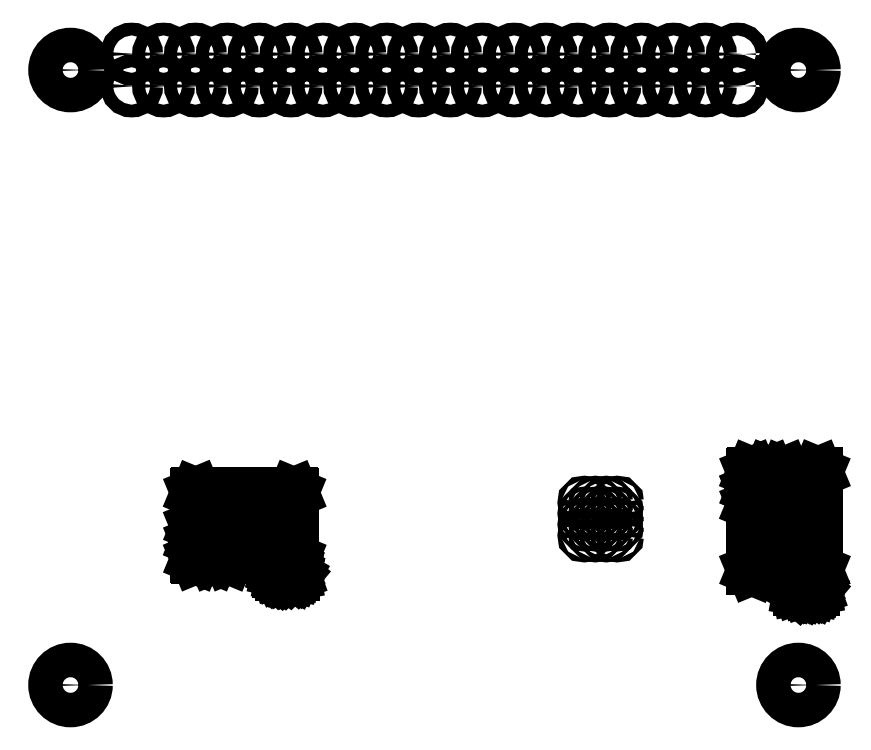
<metadata>
{"format":"dxf","ext":"dxf","renderer":"ezdxf+matplotlib","layout":"modelspace","background":"white","min_lineweight":24,"dpi":150}
</metadata>
<code>
0
SECTION
2
ENTITIES
0
LINE
8
BLACK
10
4.347
20
-3.793
11
4.347
21
-3.794
0
LINE
8
BLACK
10
4.347
20
-3.794
11
4.347
21
-3.794
0
LINE
8
BLACK
10
4.347
20
-3.794
11
4.351
21
-3.795
0
LINE
8
BLACK
10
4.351
20
-3.795
11
4.352
21
-3.796
0
LINE
8
BLACK
10
4.352
20
-3.796
11
4.352
21
-3.796
0
LINE
8
BLACK
10
4.352
20
-3.796
11
4.353
21
-3.798
0
LINE
8
BLACK
10
4.353
20
-3.798
11
4.354
21
-3.799
0
LINE
8
BLACK
10
4.354
20
-3.799
11
4.354
21
-3.801
0
LINE
8
BLACK
10
4.354
20
-3.801
11
4.353
21
-3.802
0
LINE
8
BLACK
10
4.353
20
-3.802
11
4.351
21
-3.803
0
LINE
8
BLACK
10
4.351
20
-3.803
11
4.349
21
-3.802
0
LINE
8
BLACK
10
4.349
20
-3.802
11
4.348
21
-3.801
0
LINE
8
BLACK
10
4.348
20
-3.801
11
4.345
21
-3.799
0
LINE
8
BLACK
10
4.345
20
-3.799
11
4.337
21
-3.799
0
LINE
8
BLACK
10
4.337
20
-3.799
11
4.334
21
-3.801
0
LINE
8
BLACK
10
4.334
20
-3.801
11
4.333
21
-3.802
0
LINE
8
BLACK
10
4.333
20
-3.802
11
4.332
21
-3.804
0
LINE
8
BLACK
10
4.332
20
-3.804
11
4.332
21
-3.807
0
LINE
8
BLACK
10
4.332
20
-3.807
11
4.333
21
-3.812
0
LINE
8
BLACK
10
4.333
20
-3.812
11
4.355
21
-3.834
0
LINE
8
BLACK
10
4.355
20
-3.834
11
4.356
21
-3.834
0
LINE
8
BLACK
10
4.356
20
-3.834
11
4.356
21
-3.834
0
LINE
8
BLACK
10
4.356
20
-3.834
11
4.356
21
-3.834
0
LINE
8
BLACK
10
4.356
20
-3.834
11
4.356
21
-3.834
0
LINE
8
BLACK
10
4.356
20
-3.834
11
4.356
21
-3.835
0
LINE
8
BLACK
10
4.356
20
-3.835
11
4.356
21
-3.836
0
LINE
8
BLACK
10
4.356
20
-3.836
11
4.356
21
-3.836
0
LINE
8
BLACK
10
4.356
20
-3.836
11
4.356
21
-3.836
0
LINE
8
BLACK
10
4.356
20
-3.836
11
4.356
21
-3.837
0
LINE
8
BLACK
10
4.356
20
-3.837
11
4.355
21
-3.838
0
LINE
8
BLACK
10
4.355
20
-3.838
11
4.355
21
-3.838
0
LINE
8
BLACK
10
4.355
20
-3.838
11
4.355
21
-3.838
0
LINE
8
BLACK
10
4.355
20
-3.838
11
4.354
21
-3.838
0
LINE
8
BLACK
10
4.354
20
-3.838
11
4.353
21
-3.839
0
LINE
8
BLACK
10
4.353
20
-3.839
11
4.329
21
-3.839
0
LINE
8
BLACK
10
4.329
20
-3.839
11
4.328
21
-3.838
0
LINE
8
BLACK
10
4.328
20
-3.838
11
4.326
21
-3.837
0
LINE
8
BLACK
10
4.326
20
-3.837
11
4.326
21
-3.835
0
LINE
8
BLACK
10
4.326
20
-3.835
11
4.327
21
-3.833
0
LINE
8
BLACK
10
4.327
20
-3.833
11
4.329
21
-3.833
0
LINE
8
BLACK
10
4.329
20
-3.833
11
4.346
21
-3.833
0
LINE
8
BLACK
10
4.346
20
-3.833
11
4.329
21
-3.815
0
LINE
8
BLACK
10
4.329
20
-3.815
11
4.328
21
-3.814
0
LINE
8
BLACK
10
4.328
20
-3.814
11
4.328
21
-3.814
0
LINE
8
BLACK
10
4.328
20
-3.814
11
4.328
21
-3.814
0
LINE
8
BLACK
10
4.328
20
-3.814
11
4.326
21
-3.808
0
LINE
8
BLACK
10
4.326
20
-3.808
11
4.326
21
-3.808
0
LINE
8
BLACK
10
4.326
20
-3.808
11
4.326
21
-3.808
0
LINE
8
BLACK
10
4.326
20
-3.808
11
4.326
21
-3.804
0
LINE
8
BLACK
10
4.326
20
-3.804
11
4.326
21
-3.803
0
LINE
8
BLACK
10
4.326
20
-3.803
11
4.326
21
-3.803
0
LINE
8
BLACK
10
4.326
20
-3.803
11
4.326
21
-3.802
0
LINE
8
BLACK
10
4.326
20
-3.802
11
4.328
21
-3.799
0
LINE
8
BLACK
10
4.328
20
-3.799
11
4.329
21
-3.798
0
LINE
8
BLACK
10
4.329
20
-3.798
11
4.329
21
-3.798
0
LINE
8
BLACK
10
4.329
20
-3.798
11
4.331
21
-3.796
0
LINE
8
BLACK
10
4.331
20
-3.796
11
4.331
21
-3.796
0
LINE
8
BLACK
10
4.331
20
-3.796
11
4.331
21
-3.795
0
LINE
8
BLACK
10
4.331
20
-3.795
11
4.335
21
-3.794
0
LINE
8
BLACK
10
4.335
20
-3.794
11
4.336
21
-3.793
0
LINE
8
BLACK
10
4.336
20
-3.793
11
4.336
21
-3.793
0
LINE
8
BLACK
10
4.336
20
-3.793
11
4.336
21
-3.793
0
LINE
8
BLACK
10
4.336
20
-3.793
11
4.346
21
-3.793
0
LINE
8
BLACK
10
4.346
20
-3.793
11
4.347
21
-3.793
0
LINE
8
BLACK
10
4.371
20
-3.794
11
4.371
21
-3.796
0
LINE
8
BLACK
10
4.371
20
-3.796
11
4.371
21
-3.824
0
LINE
8
BLACK
10
4.371
20
-3.824
11
4.373
21
-3.828
0
LINE
8
BLACK
10
4.373
20
-3.828
11
4.375
21
-3.831
0
LINE
8
BLACK
10
4.375
20
-3.831
11
4.38
21
-3.833
0
LINE
8
BLACK
10
4.38
20
-3.833
11
4.383
21
-3.833
0
LINE
8
BLACK
10
4.383
20
-3.833
11
4.384
21
-3.833
0
LINE
8
BLACK
10
4.384
20
-3.833
11
4.386
21
-3.834
0
LINE
8
BLACK
10
4.386
20
-3.834
11
4.386
21
-3.836
0
LINE
8
BLACK
10
4.386
20
-3.836
11
4.385
21
-3.838
0
LINE
8
BLACK
10
4.385
20
-3.838
11
4.383
21
-3.839
0
LINE
8
BLACK
10
4.383
20
-3.839
11
4.379
21
-3.839
0
LINE
8
BLACK
10
4.379
20
-3.839
11
4.379
21
-3.838
0
LINE
8
BLACK
10
4.379
20
-3.838
11
4.379
21
-3.838
0
LINE
8
BLACK
10
4.379
20
-3.838
11
4.373
21
-3.837
0
LINE
8
BLACK
10
4.373
20
-3.837
11
4.372
21
-3.836
0
LINE
8
BLACK
10
4.372
20
-3.836
11
4.372
21
-3.836
0
LINE
8
BLACK
10
4.372
20
-3.836
11
4.372
21
-3.836
0
LINE
8
BLACK
10
4.372
20
-3.836
11
4.368
21
-3.832
0
LINE
8
BLACK
10
4.368
20
-3.832
11
4.367
21
-3.831
0
LINE
8
BLACK
10
4.367
20
-3.831
11
4.367
21
-3.831
0
LINE
8
BLACK
10
4.367
20
-3.831
11
4.367
21
-3.831
0
LINE
8
BLACK
10
4.367
20
-3.831
11
4.365
21
-3.825
0
LINE
8
BLACK
10
4.365
20
-3.825
11
4.365
21
-3.824
0
LINE
8
BLACK
10
4.365
20
-3.824
11
4.365
21
-3.824
0
LINE
8
BLACK
10
4.365
20
-3.824
11
4.365
21
-3.796
0
LINE
8
BLACK
10
4.365
20
-3.796
11
4.365
21
-3.795
0
LINE
8
BLACK
10
4.365
20
-3.795
11
4.367
21
-3.794
0
LINE
8
BLACK
10
4.367
20
-3.794
11
4.369
21
-3.793
0
LINE
8
BLACK
10
4.369
20
-3.793
11
4.371
21
-3.794
0
LINE
8
BLACK
10
2.722
20
-3.747
11
2.724
21
-3.748
0
LINE
8
BLACK
10
2.724
20
-3.748
11
2.724
21
-3.75
0
LINE
8
BLACK
10
2.724
20
-3.75
11
2.723
21
-3.752
0
LINE
8
BLACK
10
2.723
20
-3.752
11
2.721
21
-3.752
0
LINE
8
BLACK
10
2.721
20
-3.752
11
2.703
21
-3.752
0
LINE
8
BLACK
10
2.703
20
-3.752
11
2.712
21
-3.762
0
LINE
8
BLACK
10
2.712
20
-3.762
11
2.713
21
-3.763
0
LINE
8
BLACK
10
2.713
20
-3.763
11
2.713
21
-3.763
0
LINE
8
BLACK
10
2.713
20
-3.763
11
2.713
21
-3.763
0
LINE
8
BLACK
10
2.713
20
-3.763
11
2.713
21
-3.763
0
LINE
8
BLACK
10
2.713
20
-3.763
11
2.713
21
-3.764
0
LINE
8
BLACK
10
2.713
20
-3.764
11
2.713
21
-3.765
0
LINE
8
BLACK
10
2.713
20
-3.765
11
2.713
21
-3.765
0
LINE
8
BLACK
10
2.713
20
-3.765
11
2.713
21
-3.765
0
LINE
8
BLACK
10
2.713
20
-3.765
11
2.712
21
-3.766
0
LINE
8
BLACK
10
2.712
20
-3.766
11
2.712
21
-3.767
0
LINE
8
BLACK
10
2.712
20
-3.767
11
2.712
21
-3.767
0
LINE
8
BLACK
10
2.712
20
-3.767
11
2.712
21
-3.767
0
LINE
8
BLACK
10
2.712
20
-3.767
11
2.711
21
-3.767
0
LINE
8
BLACK
10
2.711
20
-3.767
11
2.71
21
-3.767
0
LINE
8
BLACK
10
2.71
20
-3.767
11
2.705
21
-3.767
0
LINE
8
BLACK
10
2.705
20
-3.767
11
2.702
21
-3.769
0
LINE
8
BLACK
10
2.702
20
-3.769
11
2.701
21
-3.77
0
LINE
8
BLACK
10
2.701
20
-3.77
11
2.7
21
-3.773
0
LINE
8
BLACK
10
2.7
20
-3.773
11
2.7
21
-3.781
0
LINE
8
BLACK
10
2.7
20
-3.781
11
2.701
21
-3.783
0
LINE
8
BLACK
10
2.701
20
-3.783
11
2.702
21
-3.784
0
LINE
8
BLACK
10
2.702
20
-3.784
11
2.705
21
-3.786
0
LINE
8
BLACK
10
2.705
20
-3.786
11
2.715
21
-3.786
0
LINE
8
BLACK
10
2.715
20
-3.786
11
2.718
21
-3.784
0
LINE
8
BLACK
10
2.718
20
-3.784
11
2.719
21
-3.783
0
LINE
8
BLACK
10
2.719
20
-3.783
11
2.72
21
-3.782
0
LINE
8
BLACK
10
2.72
20
-3.782
11
2.722
21
-3.782
0
LINE
8
BLACK
10
2.722
20
-3.782
11
2.724
21
-3.783
0
LINE
8
BLACK
10
2.724
20
-3.783
11
2.724
21
-3.785
0
LINE
8
BLACK
10
2.724
20
-3.785
11
2.723
21
-3.787
0
LINE
8
BLACK
10
2.723
20
-3.787
11
2.722
21
-3.789
0
LINE
8
BLACK
10
2.722
20
-3.789
11
2.721
21
-3.789
0
LINE
8
BLACK
10
2.721
20
-3.789
11
2.721
21
-3.79
0
LINE
8
BLACK
10
2.721
20
-3.79
11
2.717
21
-3.791
0
LINE
8
BLACK
10
2.717
20
-3.791
11
2.716
21
-3.792
0
LINE
8
BLACK
10
2.716
20
-3.792
11
2.716
21
-3.792
0
LINE
8
BLACK
10
2.716
20
-3.792
11
2.716
21
-3.792
0
LINE
8
BLACK
10
2.716
20
-3.792
11
2.704
21
-3.792
0
LINE
8
BLACK
10
2.704
20
-3.792
11
2.703
21
-3.792
0
LINE
8
BLACK
10
2.703
20
-3.792
11
2.703
21
-3.791
0
LINE
8
BLACK
10
2.703
20
-3.791
11
2.703
21
-3.791
0
LINE
8
BLACK
10
2.703
20
-3.791
11
2.699
21
-3.79
0
LINE
8
BLACK
10
2.699
20
-3.79
11
2.699
21
-3.789
0
LINE
8
BLACK
10
2.699
20
-3.789
11
2.699
21
-3.789
0
LINE
8
BLACK
10
2.699
20
-3.789
11
2.697
21
-3.787
0
LINE
8
BLACK
10
2.697
20
-3.787
11
2.696
21
-3.786
0
LINE
8
BLACK
10
2.696
20
-3.786
11
2.696
21
-3.786
0
LINE
8
BLACK
10
2.696
20
-3.786
11
2.694
21
-3.783
0
LINE
8
BLACK
10
2.694
20
-3.783
11
2.694
21
-3.782
0
LINE
8
BLACK
10
2.694
20
-3.782
11
2.694
21
-3.781
0
LINE
8
BLACK
10
2.694
20
-3.781
11
2.694
21
-3.781
0
LINE
8
BLACK
10
2.694
20
-3.781
11
2.694
21
-3.772
0
LINE
8
BLACK
10
2.694
20
-3.772
11
2.694
21
-3.771
0
LINE
8
BLACK
10
2.694
20
-3.771
11
2.694
21
-3.771
0
LINE
8
BLACK
10
2.694
20
-3.771
11
2.694
21
-3.771
0
LINE
8
BLACK
10
2.694
20
-3.771
11
2.696
21
-3.767
0
LINE
8
BLACK
10
2.696
20
-3.767
11
2.697
21
-3.766
0
LINE
8
BLACK
10
2.697
20
-3.766
11
2.697
21
-3.766
0
LINE
8
BLACK
10
2.697
20
-3.766
11
2.699
21
-3.764
0
LINE
8
BLACK
10
2.699
20
-3.764
11
2.699
21
-3.764
0
LINE
8
BLACK
10
2.699
20
-3.764
11
2.699
21
-3.764
0
LINE
8
BLACK
10
2.699
20
-3.764
11
2.703
21
-3.762
0
LINE
8
BLACK
10
2.703
20
-3.762
11
2.704
21
-3.762
0
LINE
8
BLACK
10
2.704
20
-3.762
11
2.695
21
-3.751
0
LINE
8
BLACK
10
2.695
20
-3.751
11
2.695
21
-3.751
0
LINE
8
BLACK
10
2.695
20
-3.751
11
2.694
21
-3.751
0
LINE
8
BLACK
10
2.694
20
-3.751
11
2.694
21
-3.751
0
LINE
8
BLACK
10
2.694
20
-3.751
11
2.694
21
-3.75
0
LINE
8
BLACK
10
2.694
20
-3.75
11
2.694
21
-3.75
0
LINE
8
BLACK
10
2.694
20
-3.75
11
2.694
21
-3.749
0
LINE
8
BLACK
10
2.694
20
-3.749
11
2.694
21
-3.749
0
LINE
8
BLACK
10
2.694
20
-3.749
11
2.694
21
-3.748
0
LINE
8
BLACK
10
2.694
20
-3.748
11
2.695
21
-3.748
0
LINE
8
BLACK
10
2.695
20
-3.748
11
2.695
21
-3.747
0
LINE
8
BLACK
10
2.695
20
-3.747
11
2.695
21
-3.747
0
LINE
8
BLACK
10
2.695
20
-3.747
11
2.695
21
-3.747
0
LINE
8
BLACK
10
2.695
20
-3.747
11
2.696
21
-3.747
0
LINE
8
BLACK
10
2.696
20
-3.747
11
2.697
21
-3.746
0
LINE
8
BLACK
10
2.697
20
-3.746
11
2.721
21
-3.746
0
LINE
8
BLACK
10
2.721
20
-3.746
11
2.722
21
-3.747
0
LINE
8
BLACK
10
2.739
20
-3.748
11
2.739
21
-3.749
0
LINE
8
BLACK
10
2.739
20
-3.749
11
2.739
21
-3.777
0
LINE
8
BLACK
10
2.739
20
-3.777
11
2.741
21
-3.782
0
LINE
8
BLACK
10
2.741
20
-3.782
11
2.744
21
-3.784
0
LINE
8
BLACK
10
2.744
20
-3.784
11
2.748
21
-3.786
0
LINE
8
BLACK
10
2.748
20
-3.786
11
2.751
21
-3.786
0
LINE
8
BLACK
10
2.751
20
-3.786
11
2.752
21
-3.786
0
LINE
8
BLACK
10
2.752
20
-3.786
11
2.754
21
-3.787
0
LINE
8
BLACK
10
2.754
20
-3.787
11
2.754
21
-3.789
0
LINE
8
BLACK
10
2.754
20
-3.789
11
2.753
21
-3.791
0
LINE
8
BLACK
10
2.753
20
-3.791
11
2.751
21
-3.792
0
LINE
8
BLACK
10
2.751
20
-3.792
11
2.748
21
-3.792
0
LINE
8
BLACK
10
2.748
20
-3.792
11
2.747
21
-3.792
0
LINE
8
BLACK
10
2.747
20
-3.792
11
2.747
21
-3.792
0
LINE
8
BLACK
10
2.747
20
-3.792
11
2.741
21
-3.79
0
LINE
8
BLACK
10
2.741
20
-3.79
11
2.74
21
-3.789
0
LINE
8
BLACK
10
2.74
20
-3.789
11
2.74
21
-3.789
0
LINE
8
BLACK
10
2.74
20
-3.789
11
2.74
21
-3.789
0
LINE
8
BLACK
10
2.74
20
-3.789
11
2.736
21
-3.785
0
LINE
8
BLACK
10
2.736
20
-3.785
11
2.736
21
-3.784
0
LINE
8
BLACK
10
2.736
20
-3.784
11
2.736
21
-3.784
0
LINE
8
BLACK
10
2.736
20
-3.784
11
2.735
21
-3.784
0
LINE
8
BLACK
10
2.735
20
-3.784
11
2.734
21
-3.778
0
LINE
8
BLACK
10
2.734
20
-3.778
11
2.733
21
-3.778
0
LINE
8
BLACK
10
2.733
20
-3.778
11
2.733
21
-3.778
0
LINE
8
BLACK
10
2.733
20
-3.778
11
2.733
21
-3.749
0
LINE
8
BLACK
10
2.733
20
-3.749
11
2.734
21
-3.748
0
LINE
8
BLACK
10
2.734
20
-3.748
11
2.735
21
-3.747
0
LINE
8
BLACK
10
2.735
20
-3.747
11
2.737
21
-3.746
0
LINE
8
BLACK
10
2.737
20
-3.746
11
2.739
21
-3.748
0
LINE
8
BLACK
10
4.391
20
-3.465
11
4.392
21
-3.466
0
LINE
8
BLACK
10
4.392
20
-3.466
11
4.393
21
-3.467
0
LINE
8
BLACK
10
4.393
20
-3.467
11
4.393
21
-3.772
0
LINE
8
BLACK
10
4.393
20
-3.772
11
4.392
21
-3.774
0
LINE
8
BLACK
10
4.392
20
-3.774
11
4.391
21
-3.774
0
LINE
8
BLACK
10
4.391
20
-3.774
11
4.186
21
-3.774
0
LINE
8
BLACK
10
4.186
20
-3.774
11
4.184
21
-3.774
0
LINE
8
BLACK
10
4.184
20
-3.774
11
4.183
21
-3.772
0
LINE
8
BLACK
10
4.183
20
-3.772
11
4.183
21
-3.57
0
LINE
8
BLACK
10
4.183
20
-3.57
11
4.184
21
-3.568
0
LINE
8
BLACK
10
4.184
20
-3.568
11
4.186
21
-3.567
0
LINE
8
BLACK
10
4.186
20
-3.567
11
4.286
21
-3.567
0
LINE
8
BLACK
10
4.286
20
-3.567
11
4.286
21
-3.467
0
LINE
8
BLACK
10
4.286
20
-3.467
11
4.287
21
-3.466
0
LINE
8
BLACK
10
4.287
20
-3.466
11
4.288
21
-3.465
0
LINE
8
BLACK
10
4.288
20
-3.465
11
4.391
21
-3.465
0
LINE
8
BLACK
10
4.291
20
-3.47
11
4.291
21
-3.57
0
LINE
8
BLACK
10
4.291
20
-3.57
11
4.29
21
-3.571
0
LINE
8
BLACK
10
4.29
20
-3.571
11
4.288
21
-3.572
0
LINE
8
BLACK
10
4.288
20
-3.572
11
4.188
21
-3.572
0
LINE
8
BLACK
10
4.188
20
-3.572
11
4.188
21
-3.77
0
LINE
8
BLACK
10
4.188
20
-3.77
11
4.388
21
-3.77
0
LINE
8
BLACK
10
4.388
20
-3.77
11
4.388
21
-3.47
0
LINE
8
BLACK
10
4.388
20
-3.47
11
4.291
21
-3.47
0
LINE
8
BLACK
10
2.443
20
-3.683
11
2.444
21
-3.684
0
LINE
8
BLACK
10
2.444
20
-3.684
11
2.444
21
-3.734
0
LINE
8
BLACK
10
2.444
20
-3.734
11
2.494
21
-3.734
0
LINE
8
BLACK
10
2.494
20
-3.734
11
2.495
21
-3.735
0
LINE
8
BLACK
10
2.495
20
-3.735
11
2.496
21
-3.737
0
LINE
8
BLACK
10
2.496
20
-3.737
11
2.495
21
-3.738
0
LINE
8
BLACK
10
2.495
20
-3.738
11
2.494
21
-3.739
0
LINE
8
BLACK
10
2.494
20
-3.739
11
2.441
21
-3.739
0
LINE
8
BLACK
10
2.441
20
-3.739
11
2.44
21
-3.738
0
LINE
8
BLACK
10
2.44
20
-3.738
11
2.439
21
-3.737
0
LINE
8
BLACK
10
2.439
20
-3.737
11
2.439
21
-3.684
0
LINE
8
BLACK
10
2.439
20
-3.684
11
2.44
21
-3.683
0
LINE
8
BLACK
10
2.44
20
-3.683
11
2.441
21
-3.682
0
LINE
8
BLACK
10
2.441
20
-3.682
11
2.443
21
-3.683
0
LINE
8
BLACK
10
2.746
20
-3.53
11
2.748
21
-3.53
0
LINE
8
BLACK
10
2.748
20
-3.53
11
2.748
21
-3.532
0
LINE
8
BLACK
10
2.748
20
-3.532
11
2.748
21
-3.737
0
LINE
8
BLACK
10
2.748
20
-3.737
11
2.748
21
-3.738
0
LINE
8
BLACK
10
2.748
20
-3.738
11
2.746
21
-3.739
0
LINE
8
BLACK
10
2.746
20
-3.739
11
2.544
21
-3.739
0
LINE
8
BLACK
10
2.544
20
-3.739
11
2.542
21
-3.738
0
LINE
8
BLACK
10
2.542
20
-3.738
11
2.541
21
-3.737
0
LINE
8
BLACK
10
2.541
20
-3.737
11
2.541
21
-3.637
0
LINE
8
BLACK
10
2.541
20
-3.637
11
2.441
21
-3.637
0
LINE
8
BLACK
10
2.441
20
-3.637
11
2.44
21
-3.636
0
LINE
8
BLACK
10
2.44
20
-3.636
11
2.439
21
-3.634
0
LINE
8
BLACK
10
2.439
20
-3.634
11
2.439
21
-3.532
0
LINE
8
BLACK
10
2.439
20
-3.532
11
2.44
21
-3.53
0
LINE
8
BLACK
10
2.44
20
-3.53
11
2.441
21
-3.53
0
LINE
8
BLACK
10
2.441
20
-3.53
11
2.746
21
-3.53
0
LINE
8
BLACK
10
2.444
20
-3.534
11
2.444
21
-3.632
0
LINE
8
BLACK
10
2.444
20
-3.632
11
2.544
21
-3.632
0
LINE
8
BLACK
10
2.544
20
-3.632
11
2.545
21
-3.633
0
LINE
8
BLACK
10
2.545
20
-3.633
11
2.546
21
-3.634
0
LINE
8
BLACK
10
2.546
20
-3.634
11
2.546
21
-3.734
0
LINE
8
BLACK
10
2.546
20
-3.734
11
2.744
21
-3.734
0
LINE
8
BLACK
10
2.744
20
-3.734
11
2.744
21
-3.534
0
LINE
8
BLACK
10
2.744
20
-3.534
11
2.444
21
-3.534
0
LINE
8
BLACK
10
4.24
20
-3.466
11
4.241
21
-3.467
0
LINE
8
BLACK
10
4.241
20
-3.467
11
4.24
21
-3.469
0
LINE
8
BLACK
10
4.24
20
-3.469
11
4.238
21
-3.47
0
LINE
8
BLACK
10
4.238
20
-3.47
11
4.188
21
-3.47
0
LINE
8
BLACK
10
4.188
20
-3.47
11
4.188
21
-3.52
0
LINE
8
BLACK
10
4.188
20
-3.52
11
4.187
21
-3.521
0
LINE
8
BLACK
10
4.187
20
-3.521
11
4.186
21
-3.522
0
LINE
8
BLACK
10
4.186
20
-3.522
11
4.184
21
-3.521
0
LINE
8
BLACK
10
4.184
20
-3.521
11
4.183
21
-3.52
0
LINE
8
BLACK
10
4.183
20
-3.52
11
4.183
21
-3.467
0
LINE
8
BLACK
10
4.183
20
-3.467
11
4.184
21
-3.466
0
LINE
8
BLACK
10
4.184
20
-3.466
11
4.186
21
-3.465
0
LINE
8
BLACK
10
4.186
20
-3.465
11
4.238
21
-3.465
0
LINE
8
BLACK
10
4.238
20
-3.465
11
4.24
21
-3.466
0
CIRCLE
8
BLACK
10
4.331
20
-2.205
40
0.05413
0
CIRCLE
8
BLACK
10
2.047
20
-2.205
40
0.05413
0
CIRCLE
8
BLACK
10
2.047
20
-4.134
40
0.05413
0
CIRCLE
8
BLACK
10
4.331
20
-4.134
40
0.05413
0
CIRCLE
8
BLACK
10
2.239
20
-2.255
40
0.02
0
CIRCLE
8
BLACK
10
2.239
20
-2.155
40
0.02
0
CIRCLE
8
BLACK
10
2.339
20
-2.255
40
0.02
0
CIRCLE
8
BLACK
10
2.339
20
-2.155
40
0.02
0
CIRCLE
8
BLACK
10
2.439
20
-2.255
40
0.02
0
CIRCLE
8
BLACK
10
2.439
20
-2.155
40
0.02
0
CIRCLE
8
BLACK
10
2.539
20
-2.255
40
0.02
0
CIRCLE
8
BLACK
10
2.539
20
-2.155
40
0.02
0
CIRCLE
8
BLACK
10
2.639
20
-2.255
40
0.02
0
CIRCLE
8
BLACK
10
2.639
20
-2.155
40
0.02
0
CIRCLE
8
BLACK
10
2.739
20
-2.255
40
0.02
0
CIRCLE
8
BLACK
10
2.739
20
-2.155
40
0.02
0
CIRCLE
8
BLACK
10
2.839
20
-2.255
40
0.02
0
CIRCLE
8
BLACK
10
2.839
20
-2.155
40
0.02
0
CIRCLE
8
BLACK
10
2.939
20
-2.255
40
0.02
0
CIRCLE
8
BLACK
10
2.939
20
-2.155
40
0.02
0
CIRCLE
8
BLACK
10
3.039
20
-2.255
40
0.02
0
CIRCLE
8
BLACK
10
3.039
20
-2.155
40
0.02
0
CIRCLE
8
BLACK
10
3.139
20
-2.255
40
0.02
0
CIRCLE
8
BLACK
10
3.139
20
-2.155
40
0.02
0
CIRCLE
8
BLACK
10
3.239
20
-2.255
40
0.02
0
CIRCLE
8
BLACK
10
3.239
20
-2.155
40
0.02
0
CIRCLE
8
BLACK
10
3.339
20
-2.255
40
0.02
0
CIRCLE
8
BLACK
10
3.339
20
-2.155
40
0.02
0
CIRCLE
8
BLACK
10
3.439
20
-2.255
40
0.02
0
CIRCLE
8
BLACK
10
3.439
20
-2.155
40
0.02
0
CIRCLE
8
BLACK
10
3.539
20
-2.255
40
0.02
0
CIRCLE
8
BLACK
10
3.539
20
-2.155
40
0.02
0
CIRCLE
8
BLACK
10
3.639
20
-2.255
40
0.02
0
CIRCLE
8
BLACK
10
3.639
20
-2.155
40
0.02
0
CIRCLE
8
BLACK
10
3.739
20
-2.255
40
0.02
0
CIRCLE
8
BLACK
10
3.739
20
-2.155
40
0.02
0
CIRCLE
8
BLACK
10
3.839
20
-2.255
40
0.02
0
CIRCLE
8
BLACK
10
3.839
20
-2.155
40
0.02
0
CIRCLE
8
BLACK
10
3.939
20
-2.255
40
0.02
0
CIRCLE
8
BLACK
10
3.939
20
-2.155
40
0.02
0
CIRCLE
8
BLACK
10
4.039
20
-2.255
40
0.02
0
CIRCLE
8
BLACK
10
4.039
20
-2.155
40
0.02
0
CIRCLE
8
BLACK
10
4.139
20
-2.255
40
0.02
0
CIRCLE
8
BLACK
10
4.139
20
-2.155
40
0.02
0
CIRCLE
8
BLACK
10
3.659
20
-3.664
40
0.005906
0
CIRCLE
8
BLACK
10
3.694
20
-3.664
40
0.005906
0
CIRCLE
8
BLACK
10
3.728
20
-3.664
40
0.005906
0
CIRCLE
8
BLACK
10
3.762
20
-3.664
40
0.005906
0
CIRCLE
8
BLACK
10
3.659
20
-3.63
40
0.005906
0
CIRCLE
8
BLACK
10
3.694
20
-3.63
40
0.005906
0
CIRCLE
8
BLACK
10
3.728
20
-3.63
40
0.005906
0
CIRCLE
8
BLACK
10
3.762
20
-3.63
40
0.005906
0
CIRCLE
8
BLACK
10
3.659
20
-3.596
40
0.005906
0
CIRCLE
8
BLACK
10
3.694
20
-3.596
40
0.005906
0
CIRCLE
8
BLACK
10
3.728
20
-3.596
40
0.005906
0
CIRCLE
8
BLACK
10
3.762
20
-3.596
40
0.005906
0
CIRCLE
8
BLACK
10
3.659
20
-3.562
40
0.005906
0
CIRCLE
8
BLACK
10
3.694
20
-3.562
40
0.005906
0
CIRCLE
8
BLACK
10
3.728
20
-3.562
40
0.005906
0
CIRCLE
8
BLACK
10
3.762
20
-3.562
40
0.005906
0
CIRCLE
8
BLACK
10
2.494
20
-3.684
40
0.01969
0
CIRCLE
8
BLACK
10
2.494
20
-3.584
40
0.01969
0
CIRCLE
8
BLACK
10
2.594
20
-3.684
40
0.01969
0
CIRCLE
8
BLACK
10
2.594
20
-3.584
40
0.01969
0
CIRCLE
8
BLACK
10
2.694
20
-3.684
40
0.01969
0
CIRCLE
8
BLACK
10
2.694
20
-3.584
40
0.01969
0
CIRCLE
8
BLACK
10
4.238
20
-3.52
40
0.01969
0
CIRCLE
8
BLACK
10
4.338
20
-3.52
40
0.01969
0
CIRCLE
8
BLACK
10
4.238
20
-3.62
40
0.01969
0
CIRCLE
8
BLACK
10
4.338
20
-3.62
40
0.01969
0
CIRCLE
8
BLACK
10
4.238
20
-3.72
40
0.01969
0
CIRCLE
8
BLACK
10
4.338
20
-3.72
40
0.01969
0
ENDSEC
0
EOF

</code>
